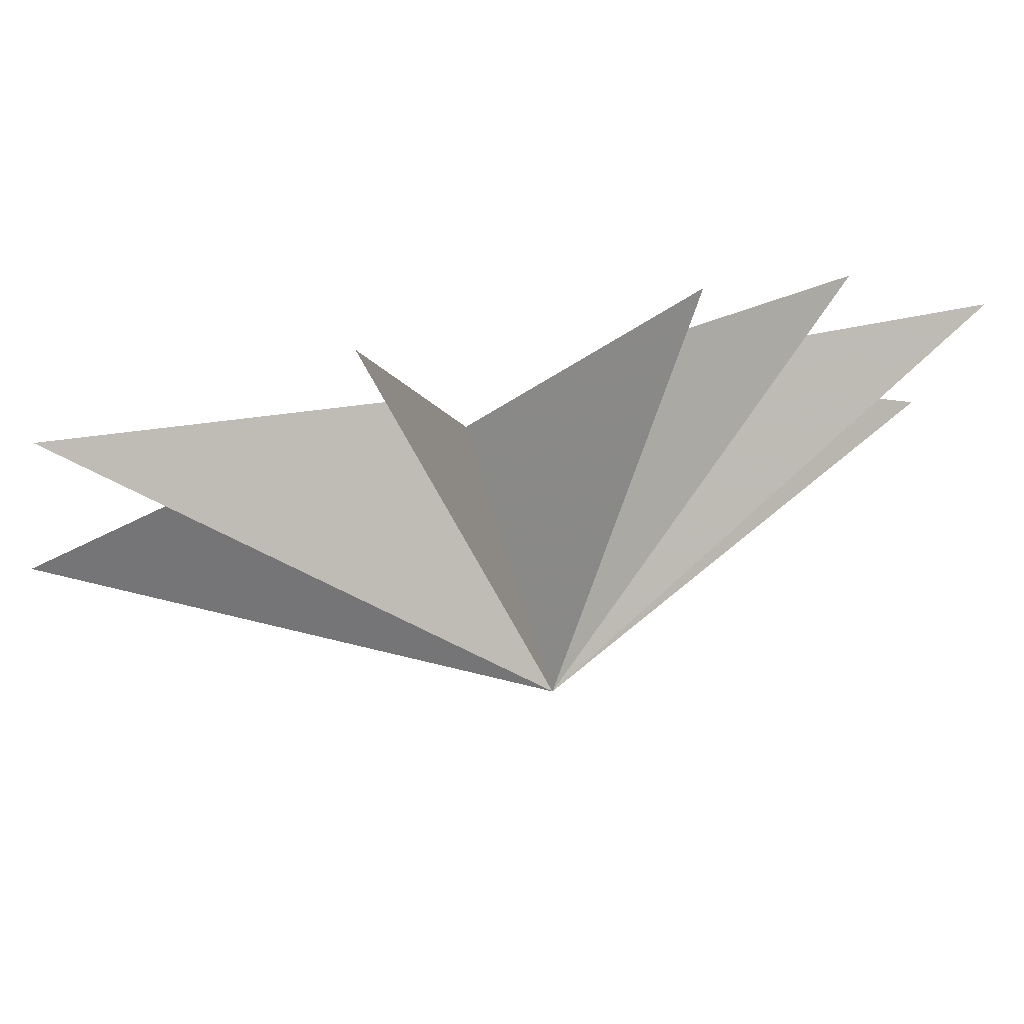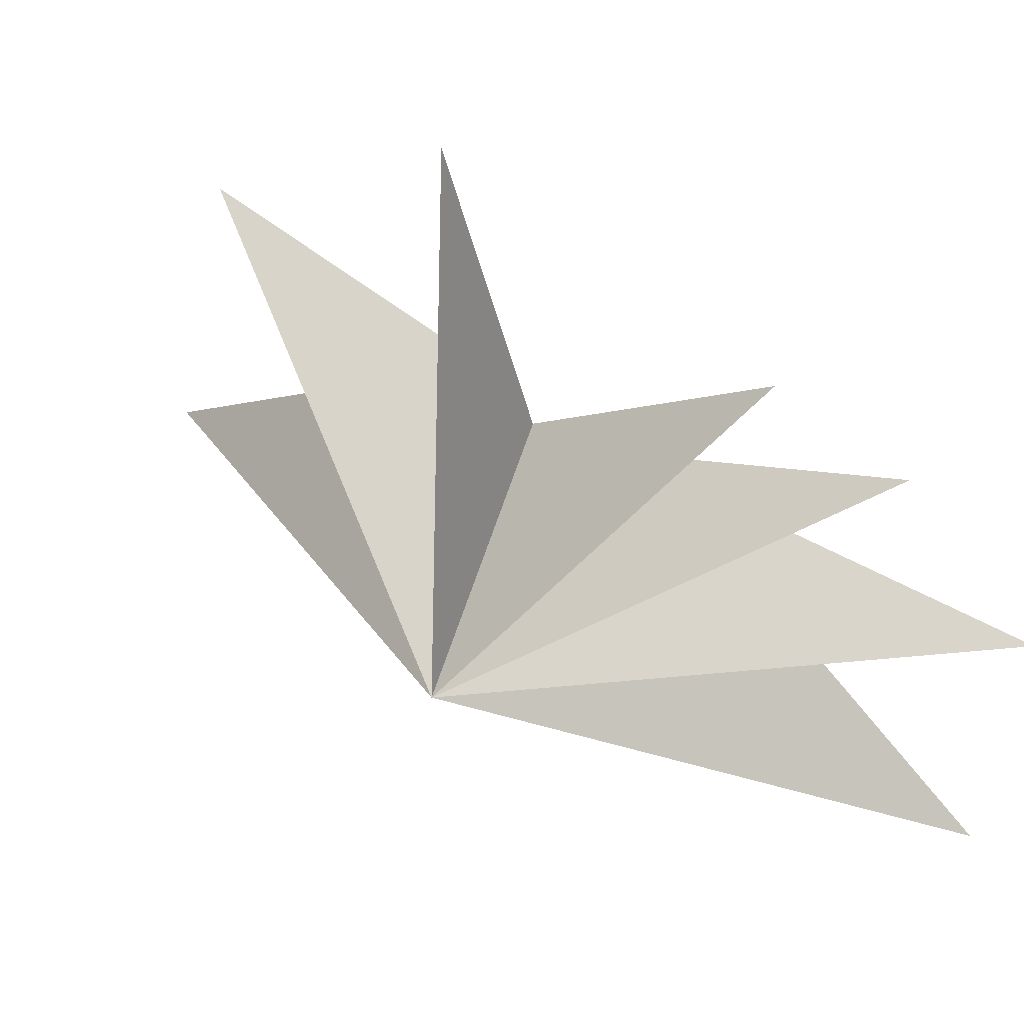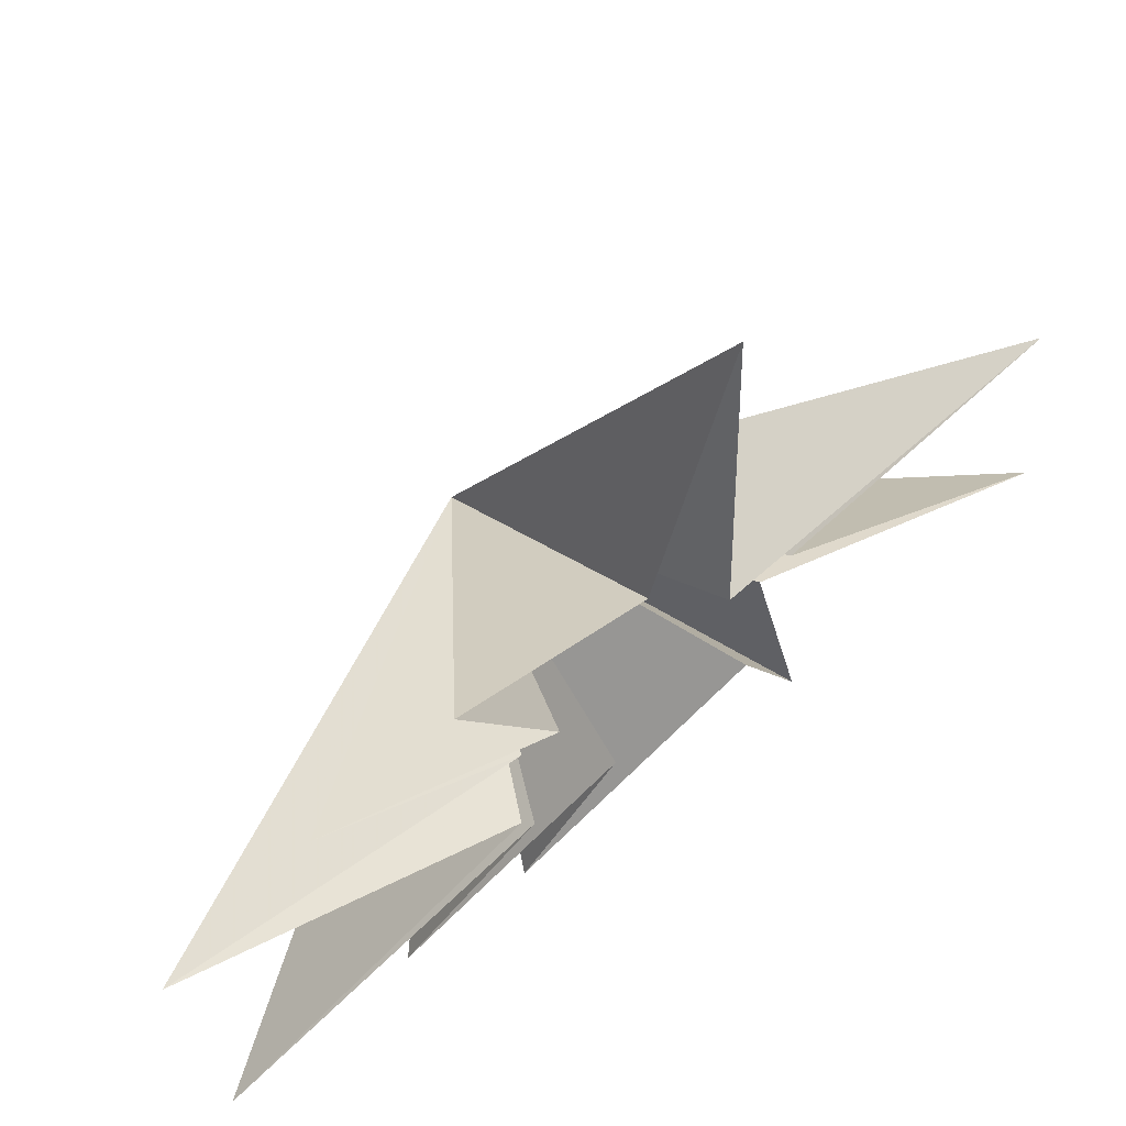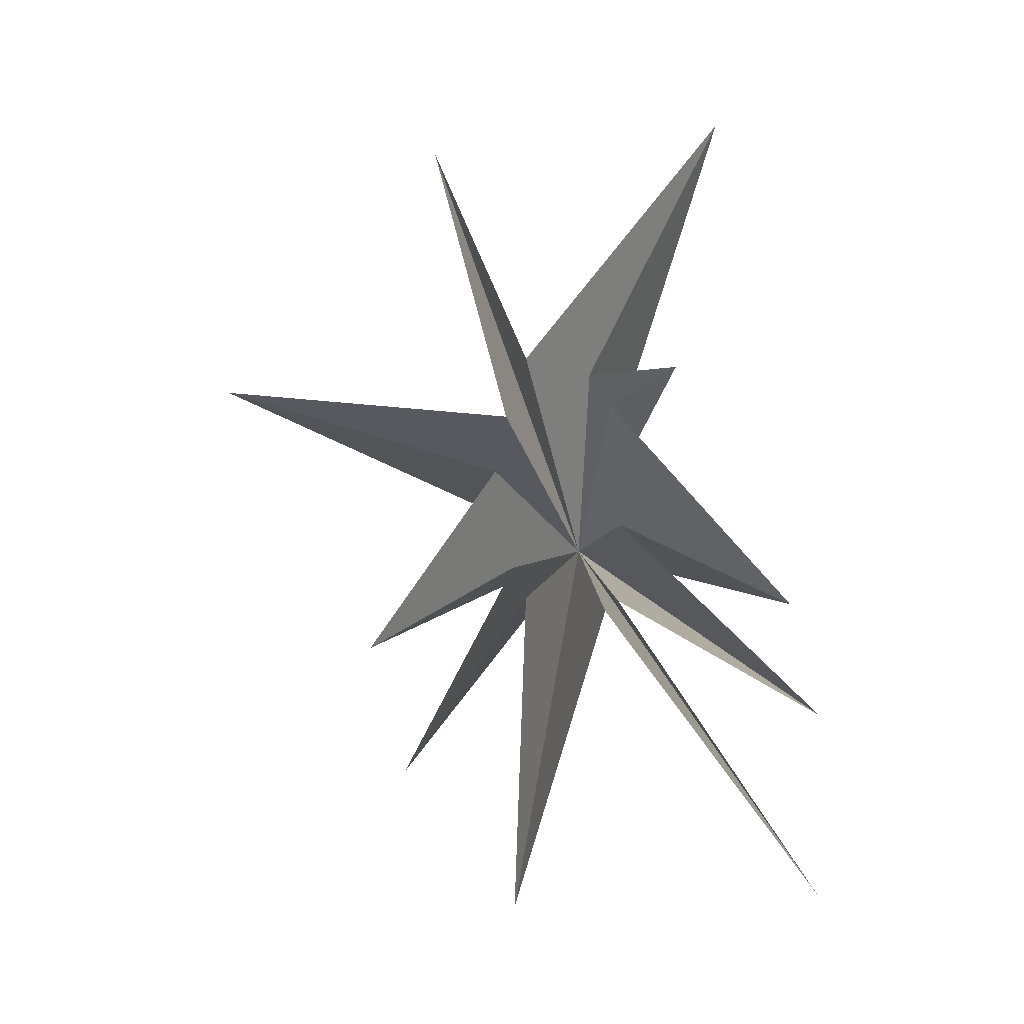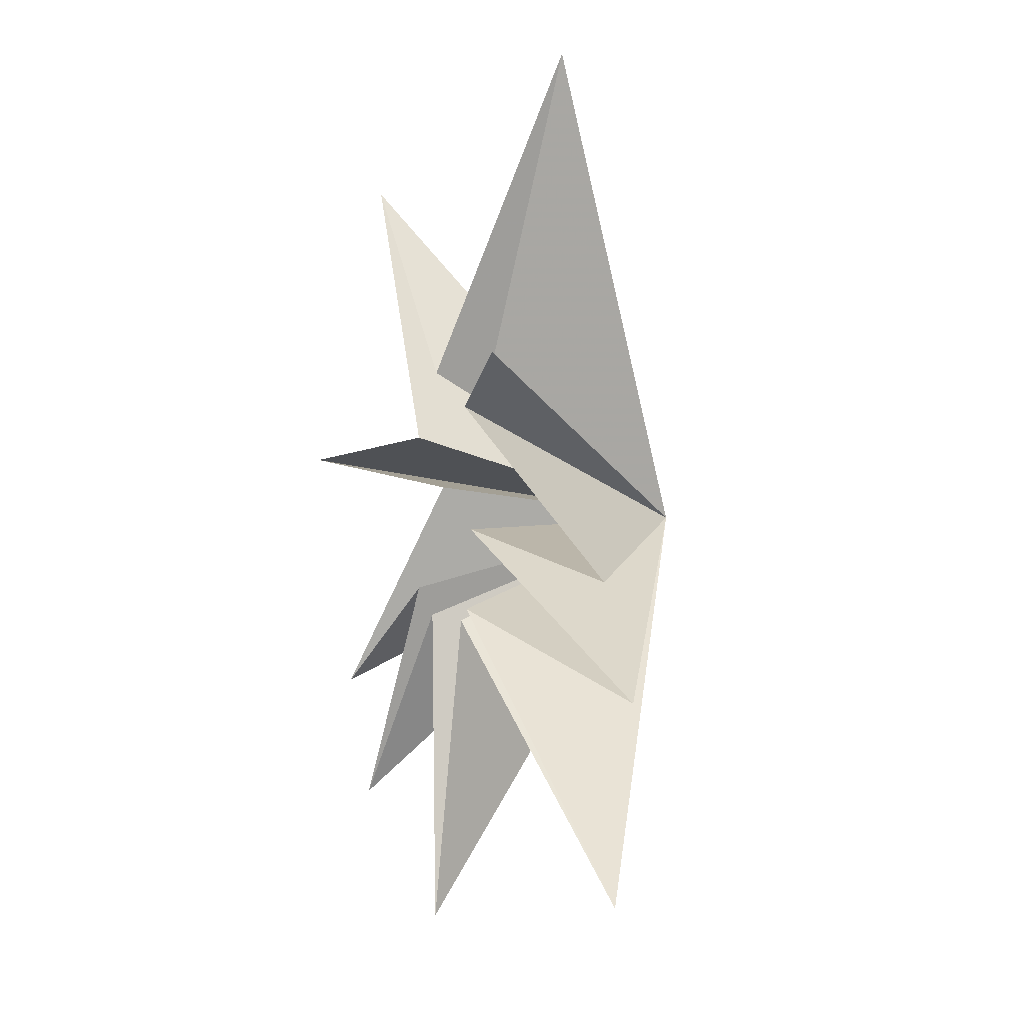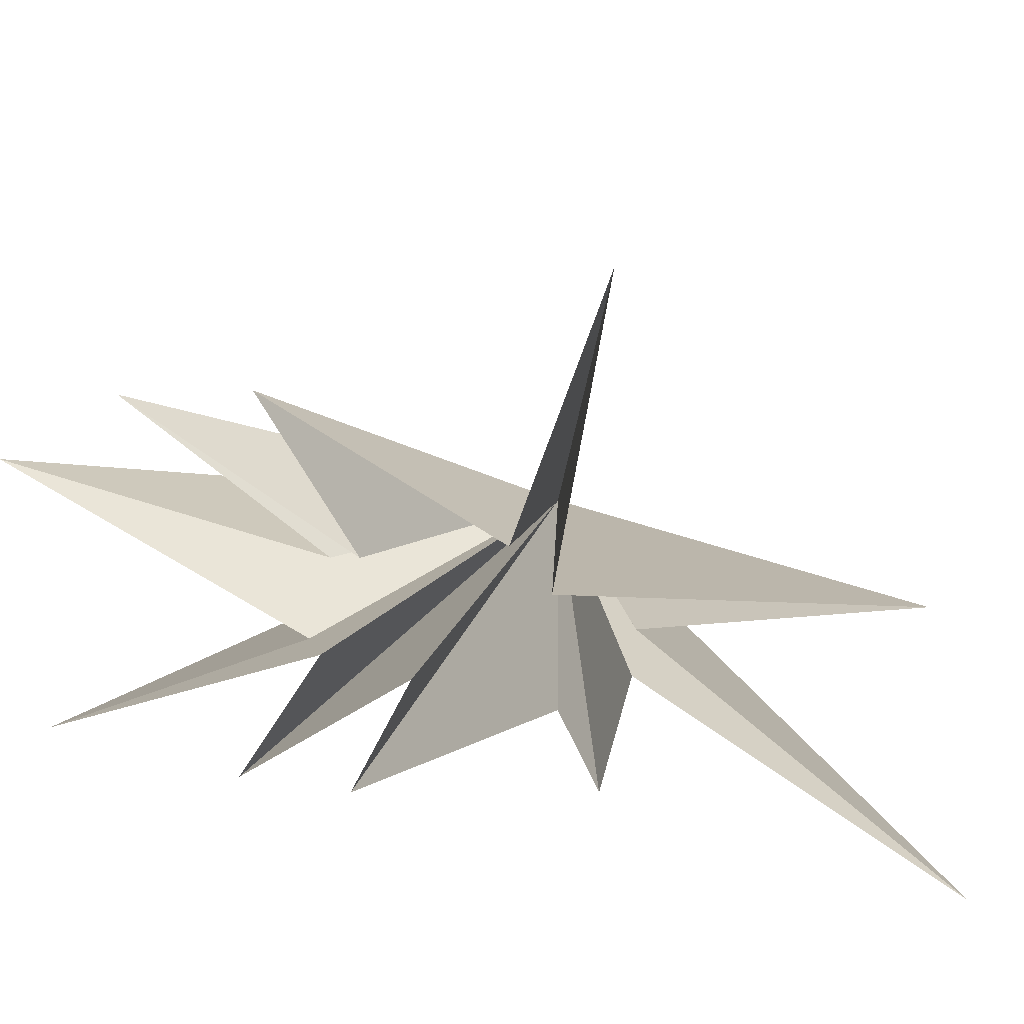
<metadata>
{"format":"obj","ext":"obj","renderer":"f3d","projection":"perspective","resolution":1024,"background":"white","views":[{"elev":75.4,"azim":77.8,"up":"+Y"},{"elev":50.5,"azim":121.3,"up":"+Y"},{"elev":64.3,"azim":-128.2,"up":"+Y"},{"elev":-15.7,"azim":-97.4,"up":"+Z"},{"elev":-10.1,"azim":-36.1,"up":"+Z"},{"elev":39.7,"azim":-70.3,"up":"+Y"}]}
</metadata>
<code>
v -0.02752 0.6607 -2.396
v 0.3042 0.92 -10.32
v -0.485 -1.359 -2.788
v 0.0509 -6.891 -9.973
v -0.5542 -1.694 -2.525
v 0.3745 -7.235 -5.257
v -0.5007 -1.8 -0.4572
v 0.1315 -6.494 -2.319
v -0.5505 -1.577 2.833
v -0.9053 -3.299 3.895
v 0.5608 -1.198 4.086
v 0.1828 -4.875 11.69
v 0.02942 0.6356 4.285
v -0.221 3.201 10.08
v -0.1514 1.205 2.542
v 1.018 8.602 3.289
v 0.7773 1.38 1.285
v -0.0893 4.705 -3.851
v -0.2191 1.027 -1.637
v -0.03166 3.761 -6.995
v 6.169 -1.777 0.5411
f 21 3 2
f 2 1 21
f 20 19 21
f 3 21 4
f 6 5 21
f 21 7 6
f 8 7 21
f 21 5 4
f 21 13 12
f 21 1 20
f 21 9 8
f 9 21 10
f 11 10 21
f 11 21 12
f 13 21 14
f 18 21 19
f 15 21 16
f 21 17 16
f 15 14 21
f 17 21 18

</code>
